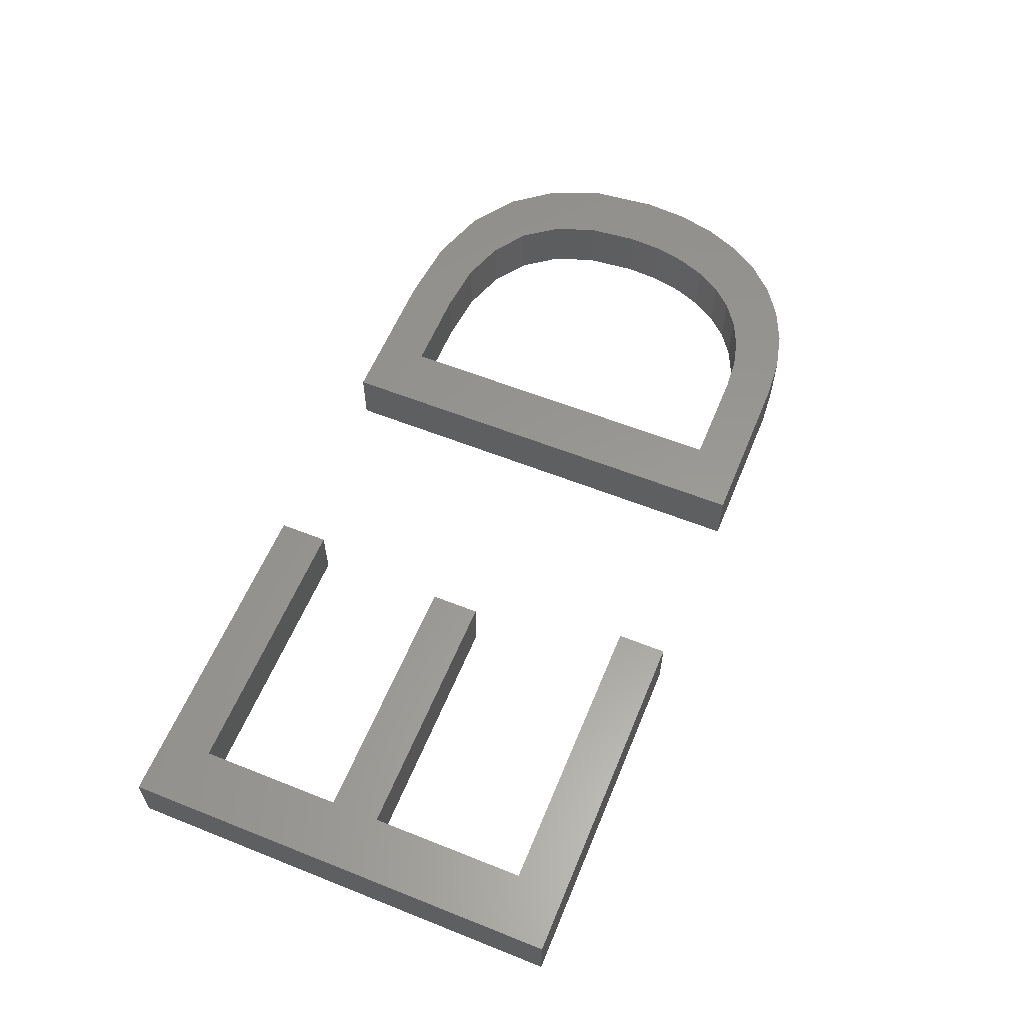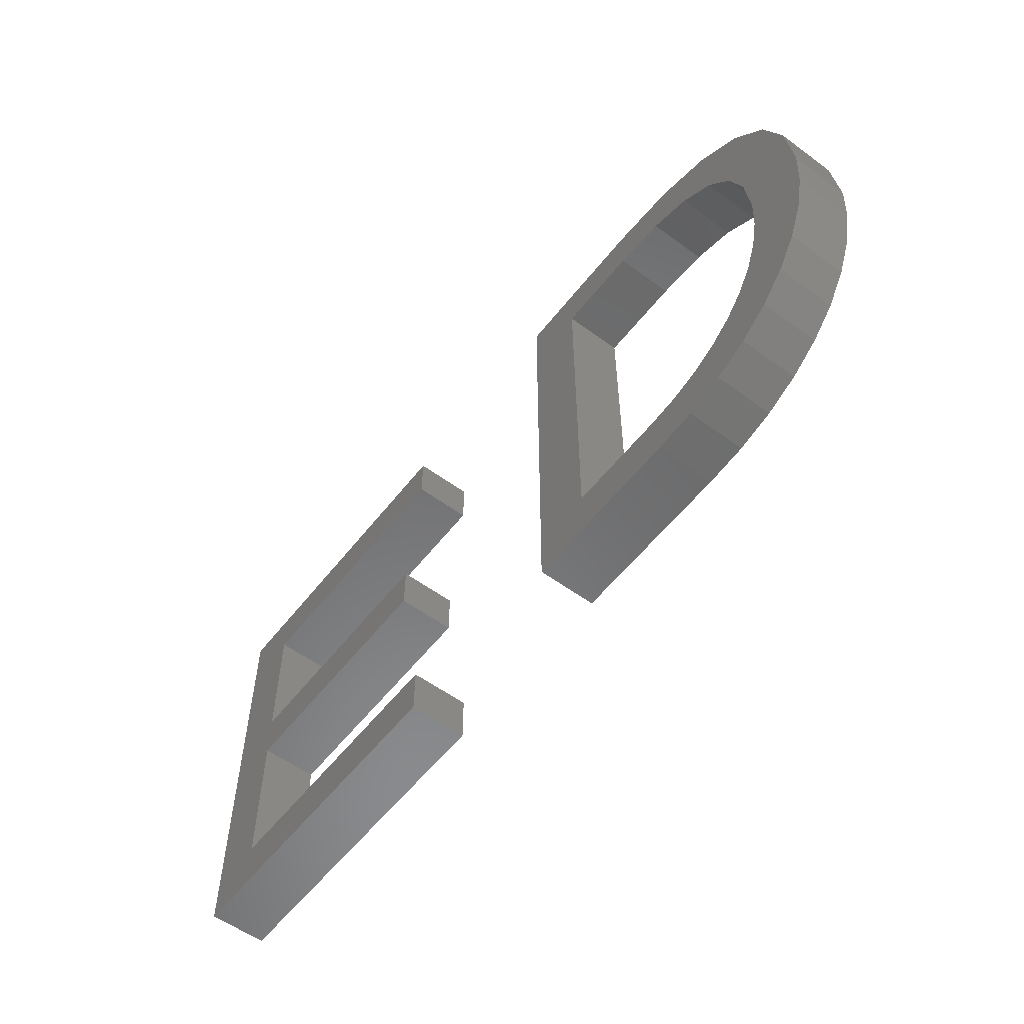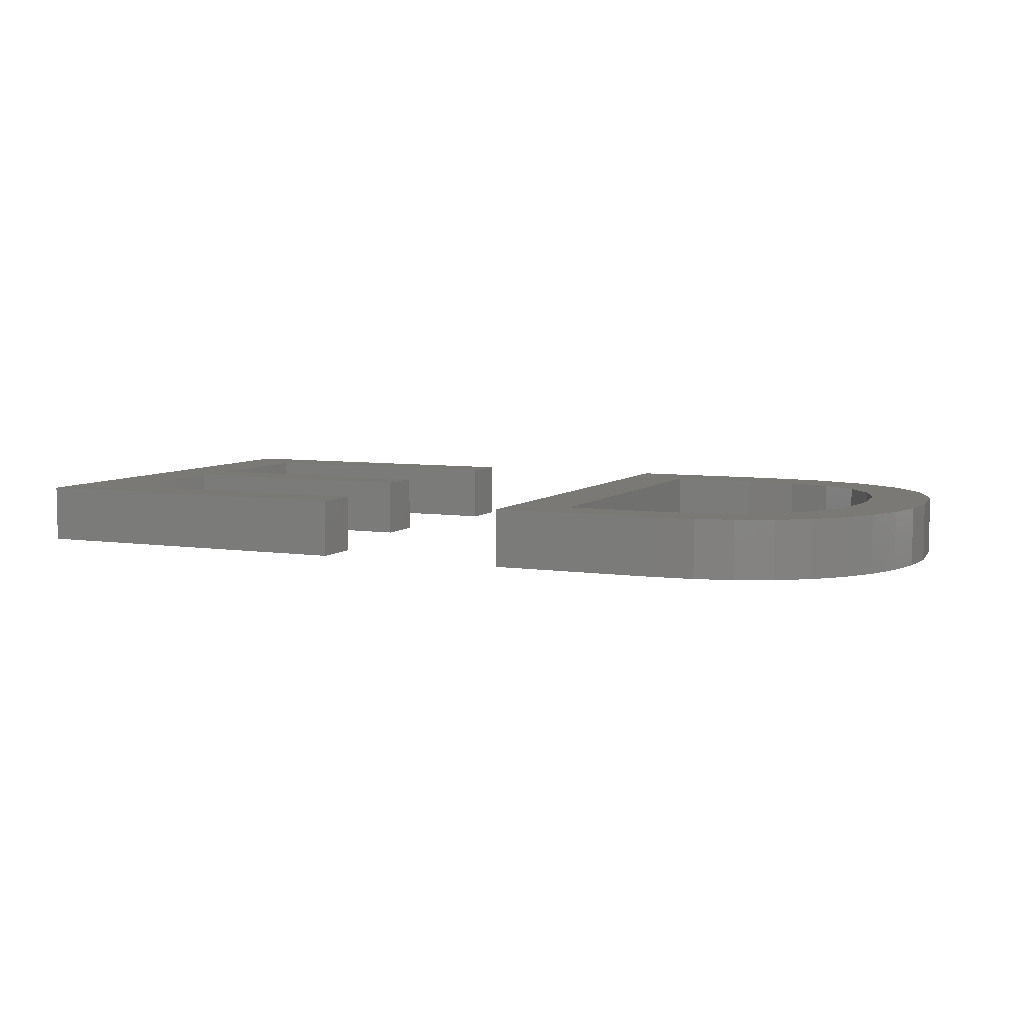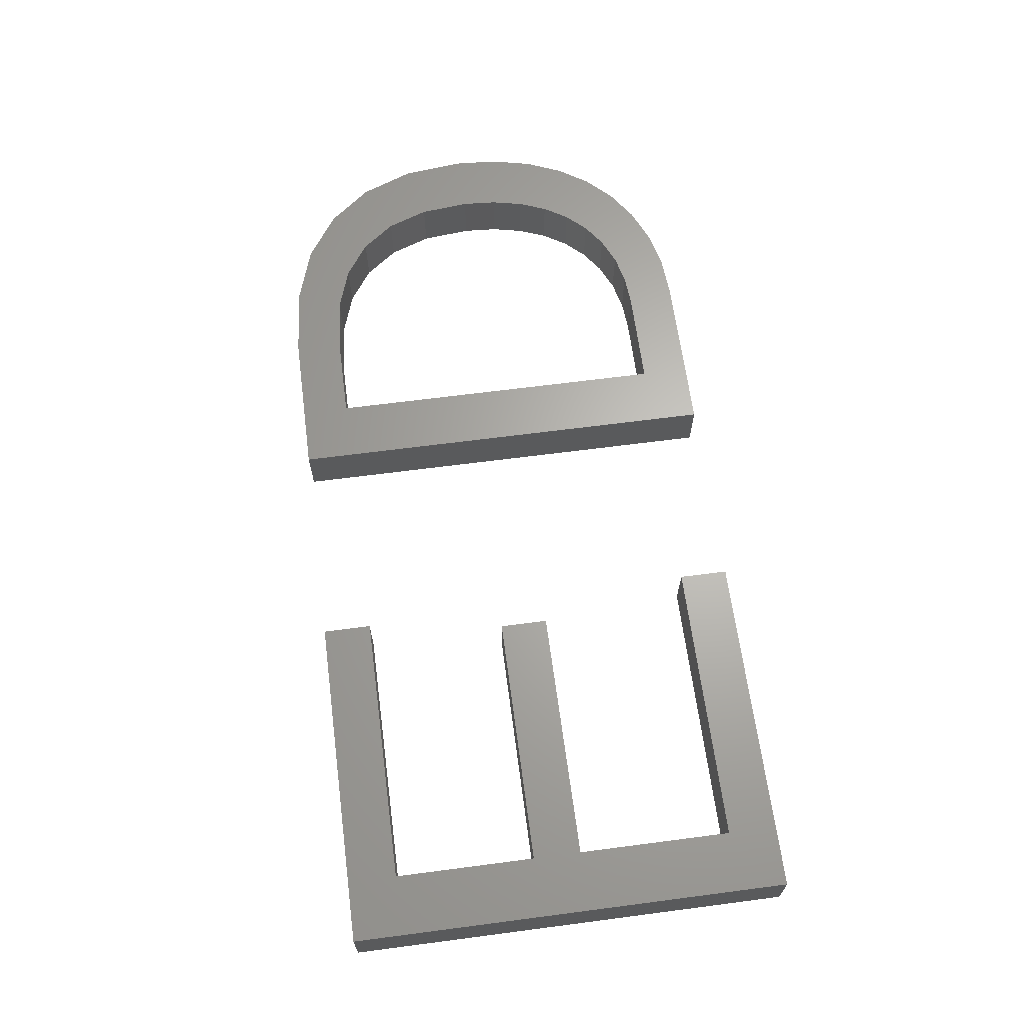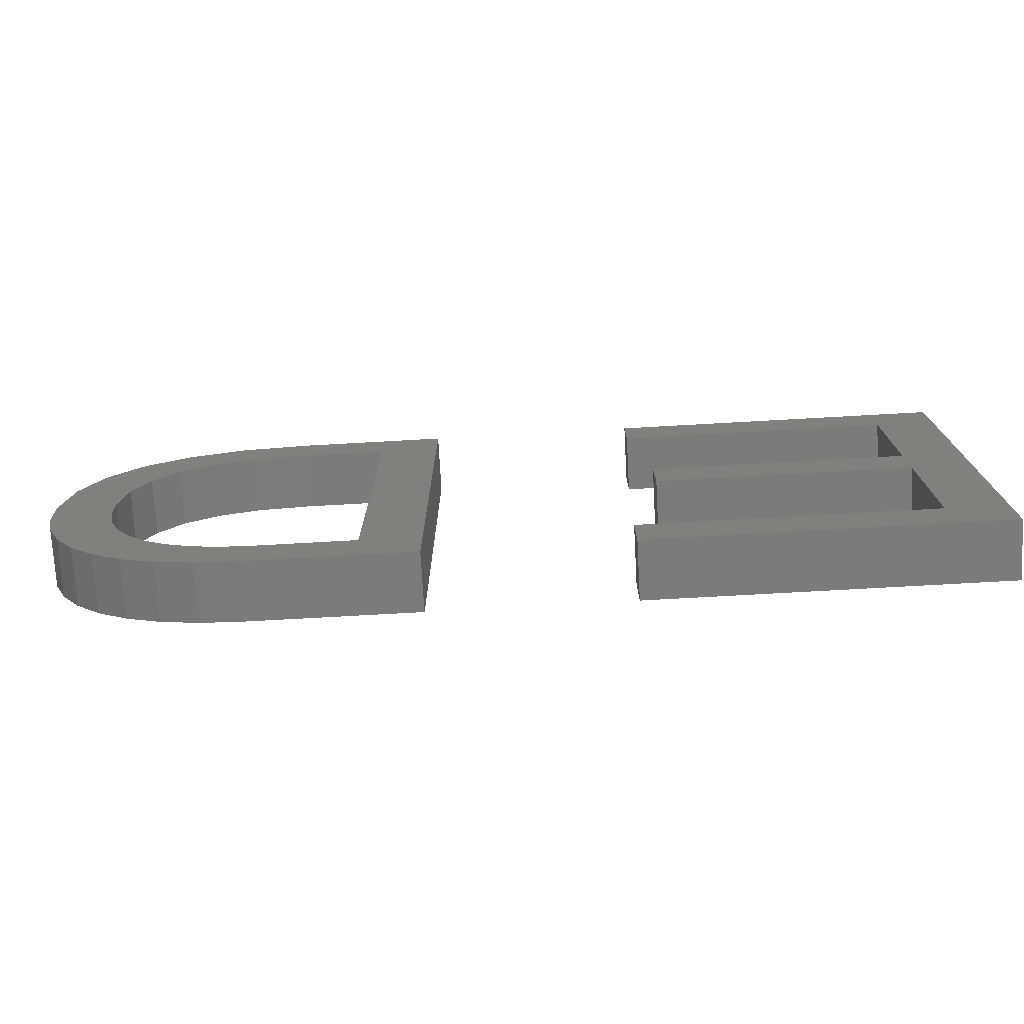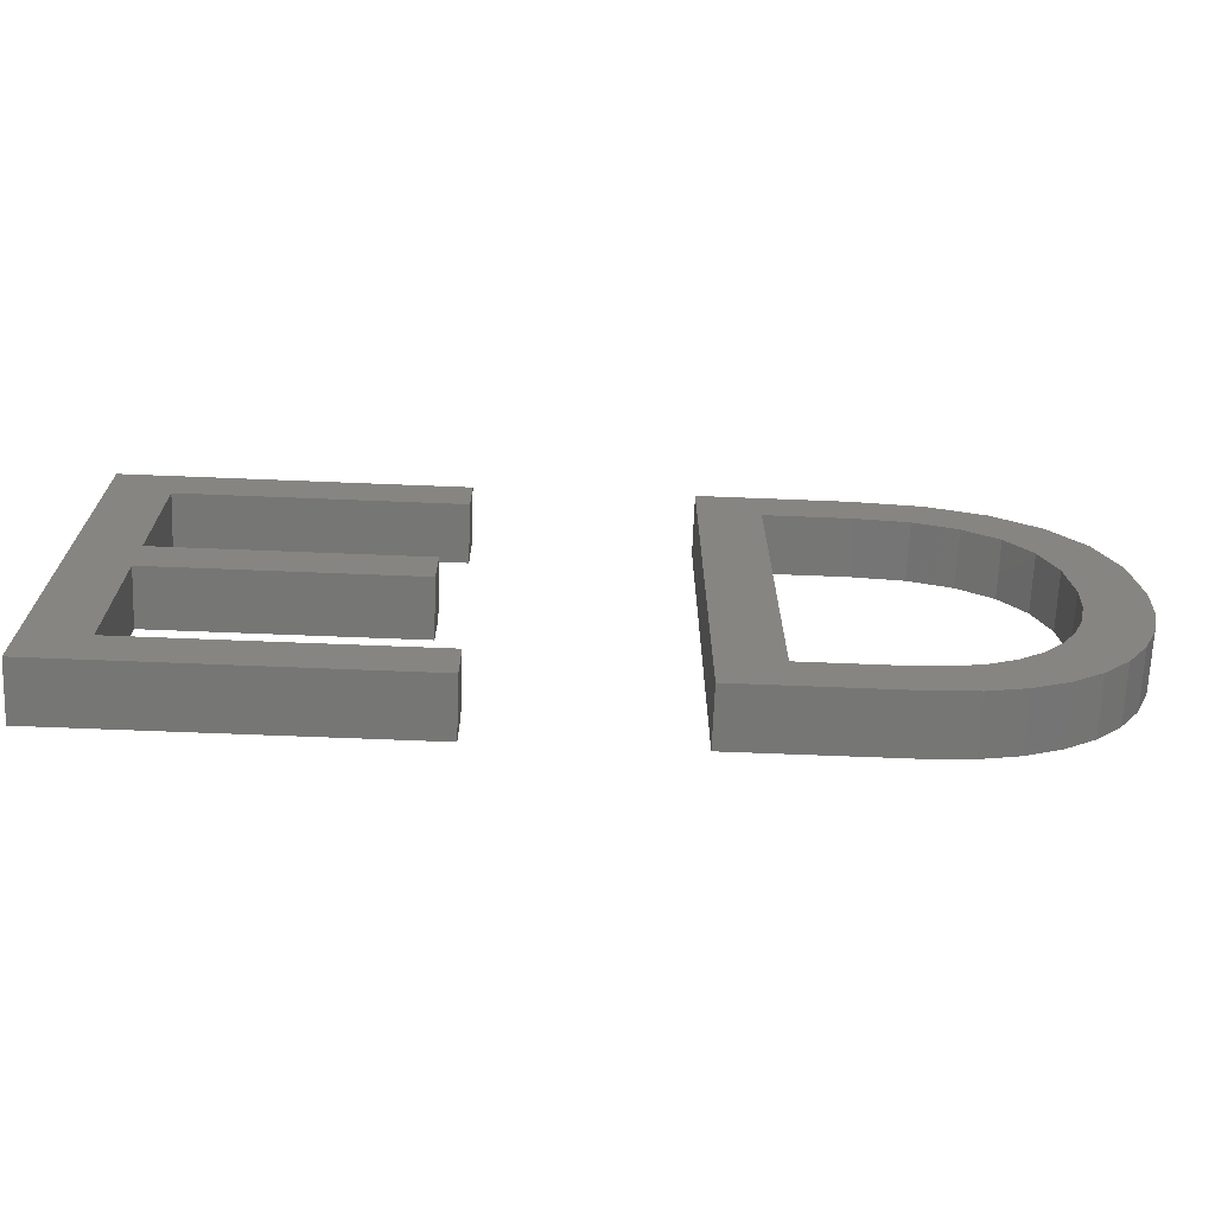
<metadata>
{"format":"stl","ext":"stl","renderer":"f3d","projection":"perspective","resolution":1024,"background":"white","views":[{"elev":59.0,"azim":-67.7,"up":"+Z"},{"elev":-56.4,"azim":52.5,"up":"+Y"},{"elev":6.4,"azim":24.2,"up":"+Z"},{"elev":65.3,"azim":-97.5,"up":"+Z"},{"elev":-74.5,"azim":-176.8,"up":"+Y"},{"elev":-68.4,"azim":-2.3,"up":"+Y"}]}
</metadata>
<code>
# stl→obj: 96 verts, 188 faces
v 9.818 5 2
v 9.818 20.3 2
v 11.89 12.03 2
v 11.89 6.692 2
v 21.83 6.692 2
v 21.83 5 2
v 11.89 13.7 2
v 20.74 13.7 2
v 20.74 12.03 2
v 11.89 18.6 2
v 28.63 5 2
v 28.63 20.3 2
v 30.7 6.659 2
v 21.39 20.3 2
v 21.39 18.6 2
v 35.46 18.47 2
v 33.69 20.3 2
v 36.09 20.08 2
v 41.4 9.913 2
v 39.42 10.51 2
v 41.7 11.29 2
v 39.04 9.526 2
v 40.18 7.573 2
v 38.52 8.672 2
v 41.81 12.8 2
v 39.65 11.6 2
v 37.86 7.962 2
v 39.31 6.666 2
v 39.72 12.8 2
v 39.55 14.55 2
v 37.08 7.397 2
v 37.08 5.42 2
v 36.18 6.987 2
v 41.57 15.02 2
v 40.87 16.87 2
v 36.97 17.97 2
v 33.65 18.64 2
v 30.7 18.64 2
v 39.03 16 2
v 34.35 5 2
v 34.11 6.659 2
v 35.19 6.741 2
v 35.77 5.105 2
v 38.09 19.43 2
v 38.16 17.14 2
v 39.69 18.35 2
v 40.88 8.664 2
v 38.26 5.944 2
v 11.89 12.03 4
v 9.818 20.3 4
v 9.818 5 4
v 21.83 5 4
v 21.83 6.692 4
v 11.89 6.692 4
v 11.89 13.7 4
v 20.74 12.03 4
v 20.74 13.7 4
v 11.89 18.6 4
v 30.7 6.659 4
v 28.63 20.3 4
v 28.63 5 4
v 21.39 18.6 4
v 21.39 20.3 4
v 36.09 20.08 4
v 33.69 20.3 4
v 35.46 18.47 4
v 41.7 11.29 4
v 39.42 10.51 4
v 41.4 9.913 4
v 38.52 8.672 4
v 40.18 7.573 4
v 39.04 9.526 4
v 39.65 11.6 4
v 41.81 12.8 4
v 39.31 6.666 4
v 37.86 7.962 4
v 39.55 14.55 4
v 39.72 12.8 4
v 36.18 6.987 4
v 37.08 5.42 4
v 37.08 7.397 4
v 40.87 16.87 4
v 41.57 15.02 4
v 36.97 17.97 4
v 30.7 18.64 4
v 33.65 18.64 4
v 39.03 16 4
v 34.11 6.659 4
v 34.35 5 4
v 35.77 5.105 4
v 35.19 6.741 4
v 38.16 17.14 4
v 38.09 19.43 4
v 39.69 18.35 4
v 40.88 8.664 4
v 38.26 5.944 4
f 1 2 3
f 4 5 6
f 3 2 7
f 4 6 1
f 7 8 9
f 3 7 9
f 7 2 10
f 11 12 13
f 10 14 15
f 16 17 18
f 10 2 14
f 4 1 3
f 19 20 21
f 22 23 24
f 25 21 26
f 27 24 28
f 29 30 25
f 31 32 33
f 34 30 35
f 16 18 36
f 37 38 17
f 30 39 35
f 40 13 41
f 40 42 43
f 13 12 38
f 11 13 40
f 26 29 25
f 38 12 17
f 37 17 16
f 36 44 45
f 18 44 36
f 45 46 39
f 44 46 45
f 39 46 35
f 34 25 30
f 20 26 21
f 23 22 47
f 20 47 22
f 19 47 20
f 28 24 23
f 48 27 28
f 48 31 27
f 48 32 31
f 32 43 33
f 33 43 42
f 42 40 41
f 49 50 51
f 52 53 54
f 55 50 49
f 51 52 54
f 56 57 55
f 56 55 49
f 58 50 55
f 59 60 61
f 62 63 58
f 64 65 66
f 63 50 58
f 49 51 54
f 67 68 69
f 70 71 72
f 73 67 74
f 75 70 76
f 74 77 78
f 79 80 81
f 82 77 83
f 84 64 66
f 65 85 86
f 82 87 77
f 88 59 89
f 90 91 89
f 85 60 59
f 89 59 61
f 74 78 73
f 65 60 85
f 66 65 86
f 92 93 84
f 84 93 64
f 87 94 92
f 92 94 93
f 82 94 87
f 77 74 83
f 67 73 68
f 95 72 71
f 72 95 68
f 68 95 69
f 71 70 75
f 75 76 96
f 76 81 96
f 81 80 96
f 79 90 80
f 91 90 79
f 88 89 91
f 4 53 5
f 4 54 53
f 3 54 4
f 3 49 54
f 9 49 3
f 9 56 49
f 8 56 9
f 8 57 56
f 7 57 8
f 7 55 57
f 10 55 7
f 10 58 55
f 15 58 10
f 15 62 58
f 14 62 15
f 14 63 62
f 2 63 14
f 2 50 63
f 1 50 2
f 1 51 50
f 6 51 1
f 6 52 51
f 5 52 6
f 5 53 52
f 32 90 43
f 32 80 90
f 48 80 32
f 48 96 80
f 28 96 48
f 28 75 96
f 23 75 28
f 23 71 75
f 47 71 23
f 47 95 71
f 19 95 47
f 19 69 95
f 21 69 19
f 21 67 69
f 25 67 21
f 25 74 67
f 34 74 25
f 34 83 74
f 35 83 34
f 35 82 83
f 46 82 35
f 46 94 82
f 44 94 46
f 44 93 94
f 18 93 44
f 18 64 93
f 17 64 18
f 17 65 64
f 12 65 17
f 12 60 65
f 11 60 12
f 11 61 60
f 40 61 11
f 40 89 61
f 43 89 40
f 43 90 89
f 38 85 13
f 59 13 85
f 37 86 38
f 85 38 86
f 16 66 37
f 86 37 66
f 36 84 16
f 66 16 84
f 45 92 36
f 84 36 92
f 39 87 45
f 92 45 87
f 30 77 39
f 87 39 77
f 29 78 30
f 77 30 78
f 26 73 29
f 78 29 73
f 20 68 26
f 73 26 68
f 22 72 20
f 68 20 72
f 24 70 22
f 72 22 70
f 27 76 24
f 70 24 76
f 31 81 27
f 76 27 81
f 33 79 31
f 81 31 79
f 42 91 33
f 79 33 91
f 41 88 42
f 91 42 88
f 13 59 41
f 88 41 59

</code>
